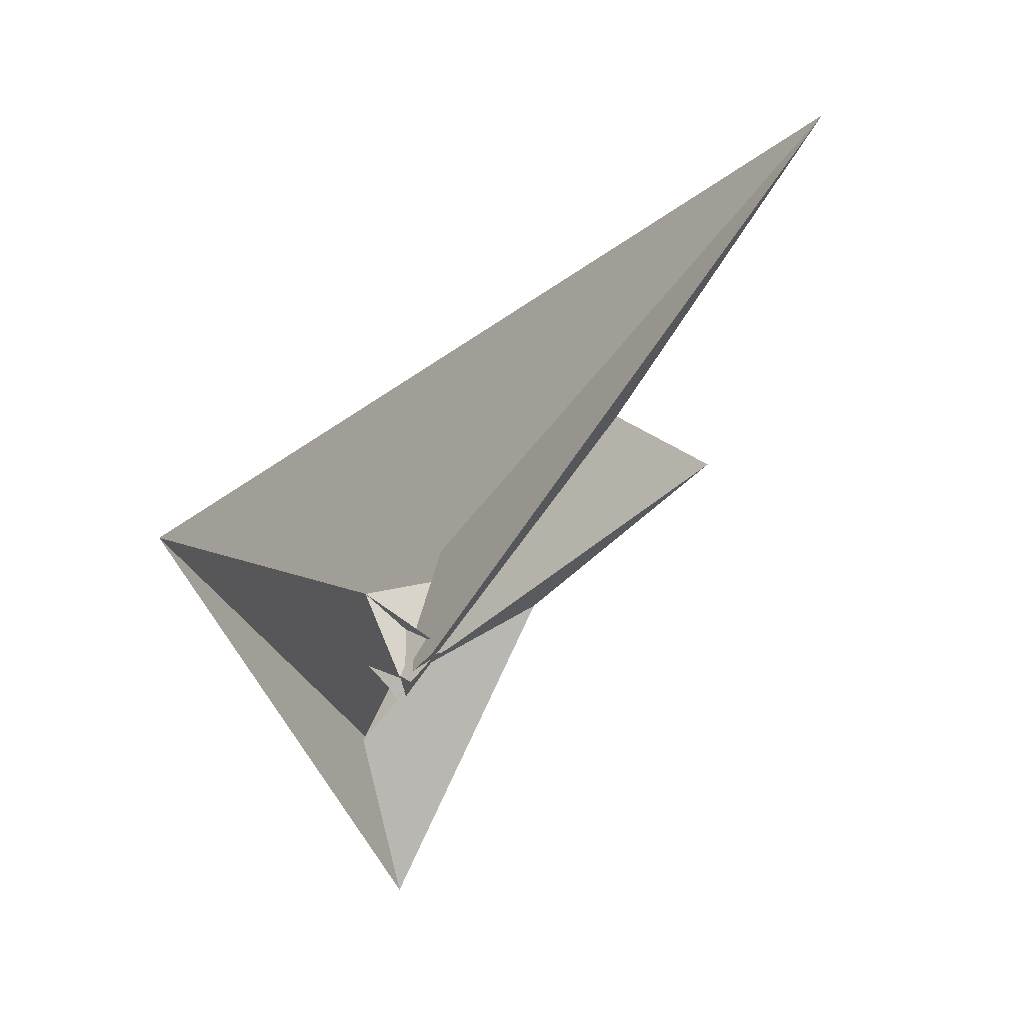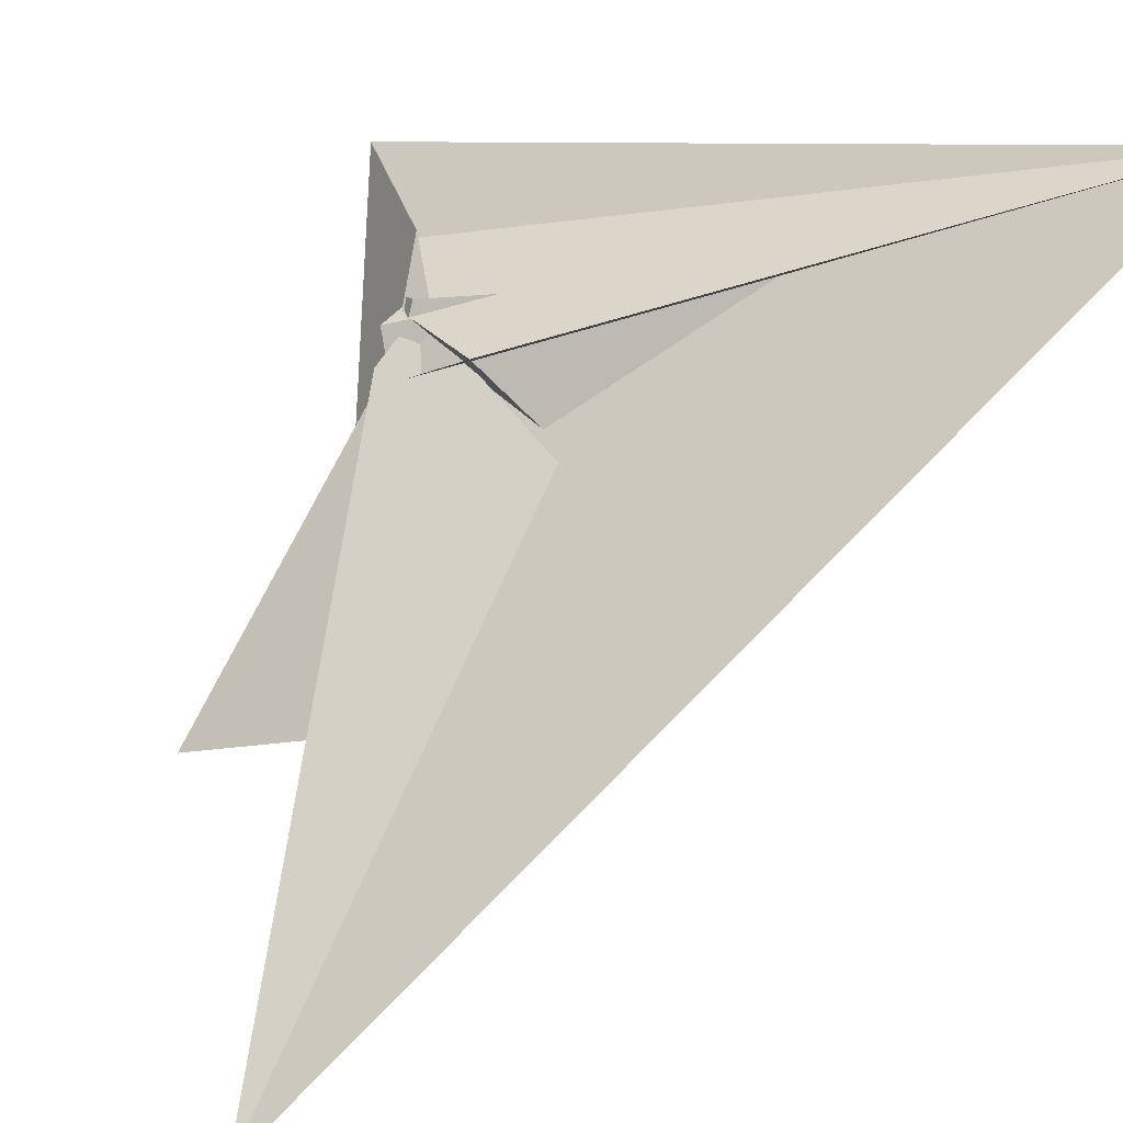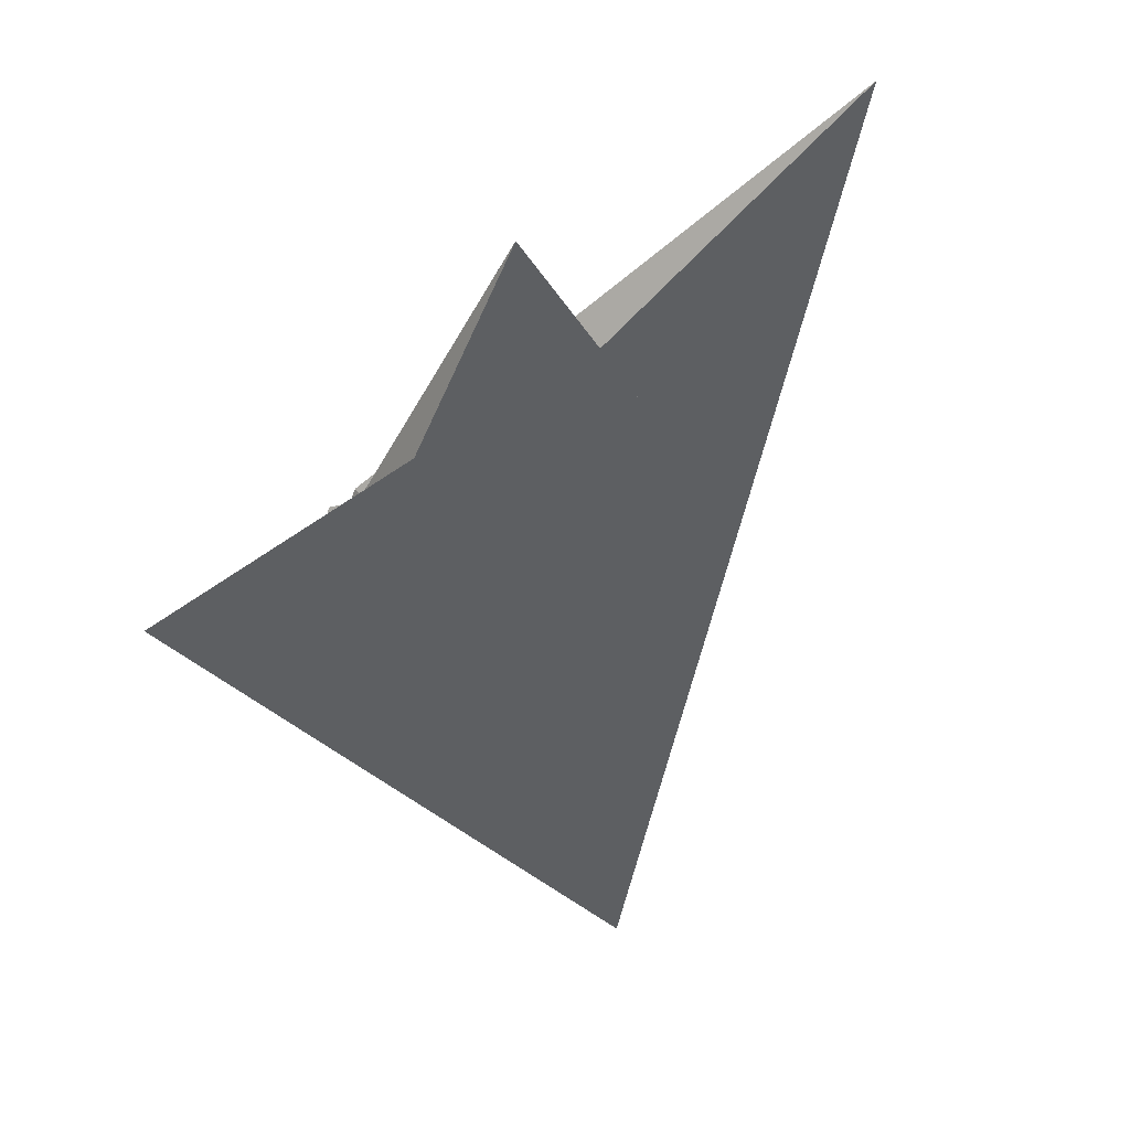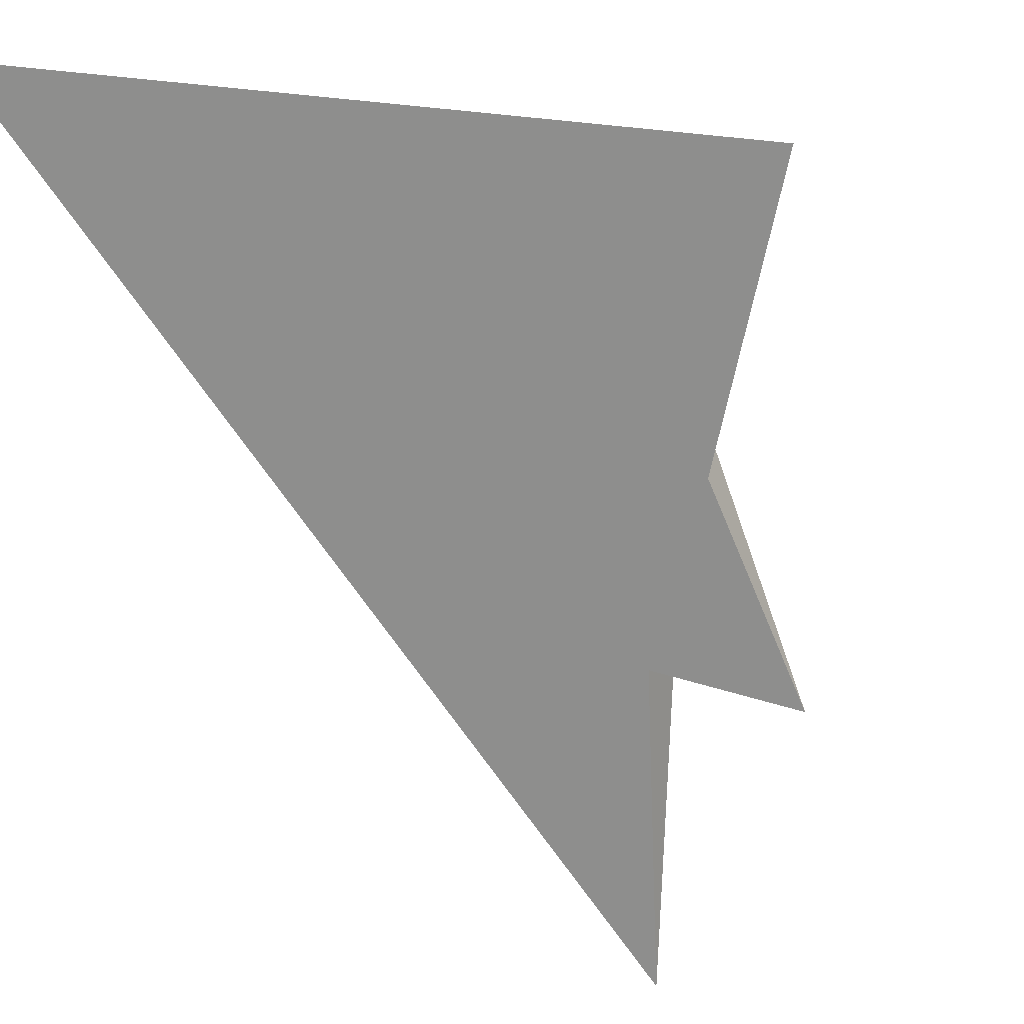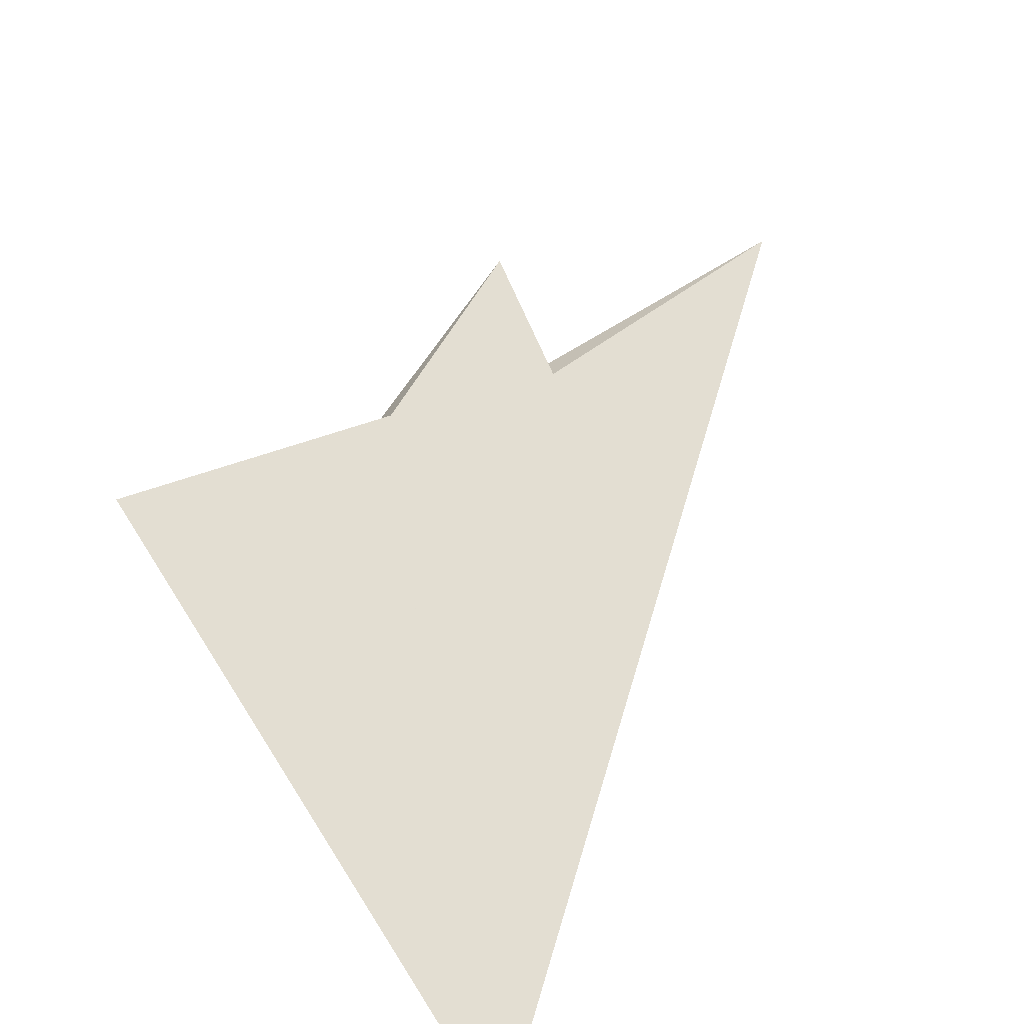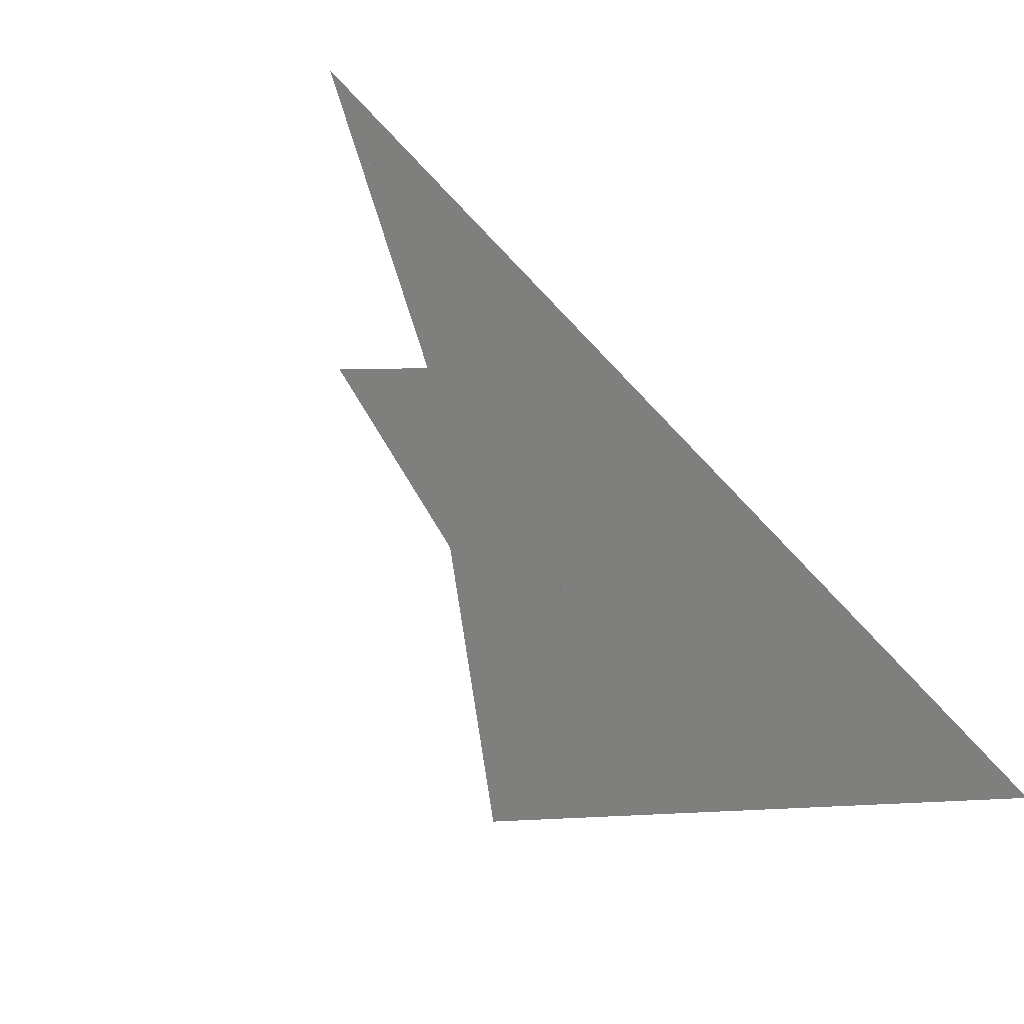
<metadata>
{"format":"obj","ext":"obj","renderer":"f3d","projection":"perspective","resolution":1024,"background":"white","views":[{"elev":64.8,"azim":67.6,"up":"+Y"},{"elev":29.8,"azim":-131.6,"up":"+Z"},{"elev":0.7,"azim":144.6,"up":"+Y"},{"elev":-21.2,"azim":30.7,"up":"+Z"},{"elev":-69.9,"azim":136.2,"up":"+Y"},{"elev":-50.6,"azim":-131.6,"up":"+Y"}]}
</metadata>
<code>
v -8.066 17.44 -15.54
v -8.152 -8.444 -18.29
v -12.56 18.06 -12.84
v -283.3 -268.5 114.4
v -64.44 11.87 16.82
v -129.8 -126.3 40.08
v -35.89 -10.2 -2.268
v -36.12 -10.08 -2.118
v -29.47 0.977 -4.811
v -12.45 19.81 -12.72
v -40.58 -5.042 1.036
v -7.51 40.79 -68.9
v -8.445 -3.468 18.34
v -8.4 3.11 16.33
v -6.167 151.4 -170.9
v -8.383 -8.938 8.476
v -8.168 17.09 -3.749
v -8.008 26.21 -17.94
v -8.133 24.81 -4.126
v -8.39 1.464 14.39
v -8.927 3.783 16.16
v -5.494 2.288 16.42
v 94.21 -56.88 59.67
v -7.779 -0.2767 24.31
v 0.1547 -2.65 22.46
v 11.21 -18.78 48.92
v -5.662 2.5 16.09
v 0.4282 0.5803 14.9
v 51.7 -36.72 25.07
v -8.427 -3.471 18.34
v -0.3534 14.25 12.49
v 2.979 -14.4 21.02
v -8.401 -3.452 18.33
v -88.08 -22.46 -40.47
v -2.524 -20.37 -10.37
v -72.17 -26.93 -30.38
v -144.3 230.8 -296.2
v -76.56 99.6 -149.2
v -4.062 -10.86 6.332
v -12.06 -18.36 -9.677
v -23.71 -1.817 2.782
v -21.87 -2.753 7.034
v -16.94 3.176 5.064
v -23.45 -2.044 7.594
f 1 2 9 8 7 6 4 5 11 10 3
f 1 2 16 13 14 20 19 17 18 15 12
f 1 3 28 27 22 21 24 25 26 23 12
f 4 5 14 13 30 33 22 21 31 32 29
f 4 6 36 35 34 37 38 15 12 23 29
f 7 8 34 35 40 39 16 13 30 25 24
f 6 7 24 21 31 17 18 43 41 42 36
f 2 9 41 42 44 26 23 29 32 39 16
f 8 9 41 43 33 22 27 20 19 37 34
f 3 10 38 37 19 17 31 32 39 40 28
f 10 11 44 26 25 30 33 43 18 15 38
f 5 11 44 42 36 35 40 28 27 20 14

</code>
